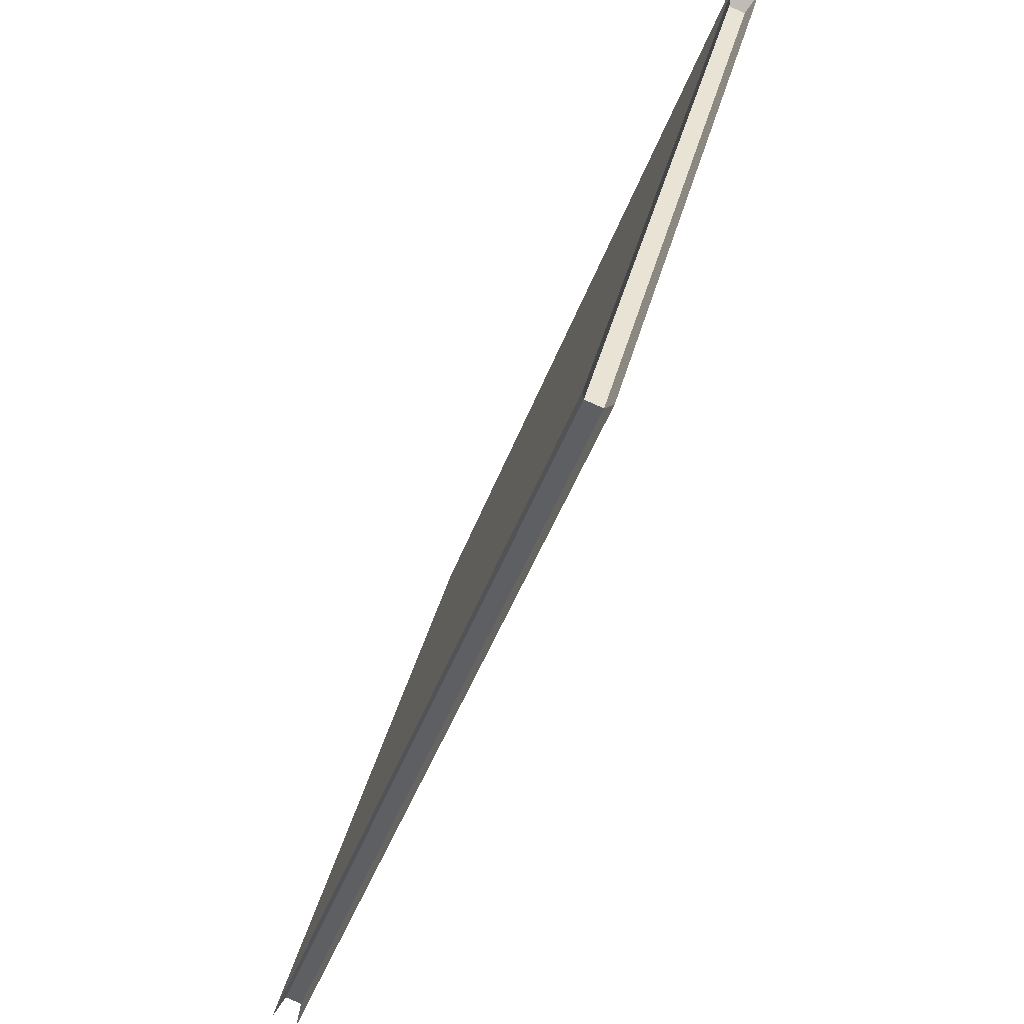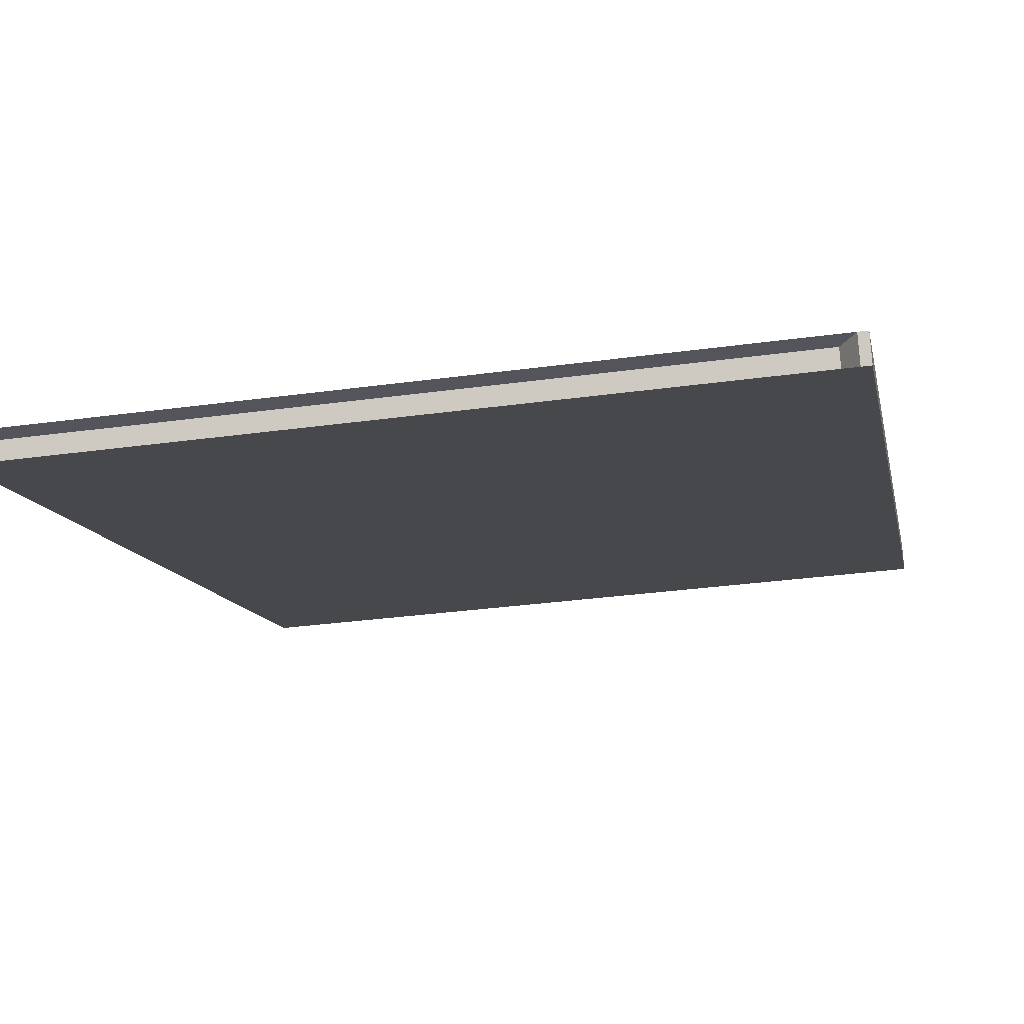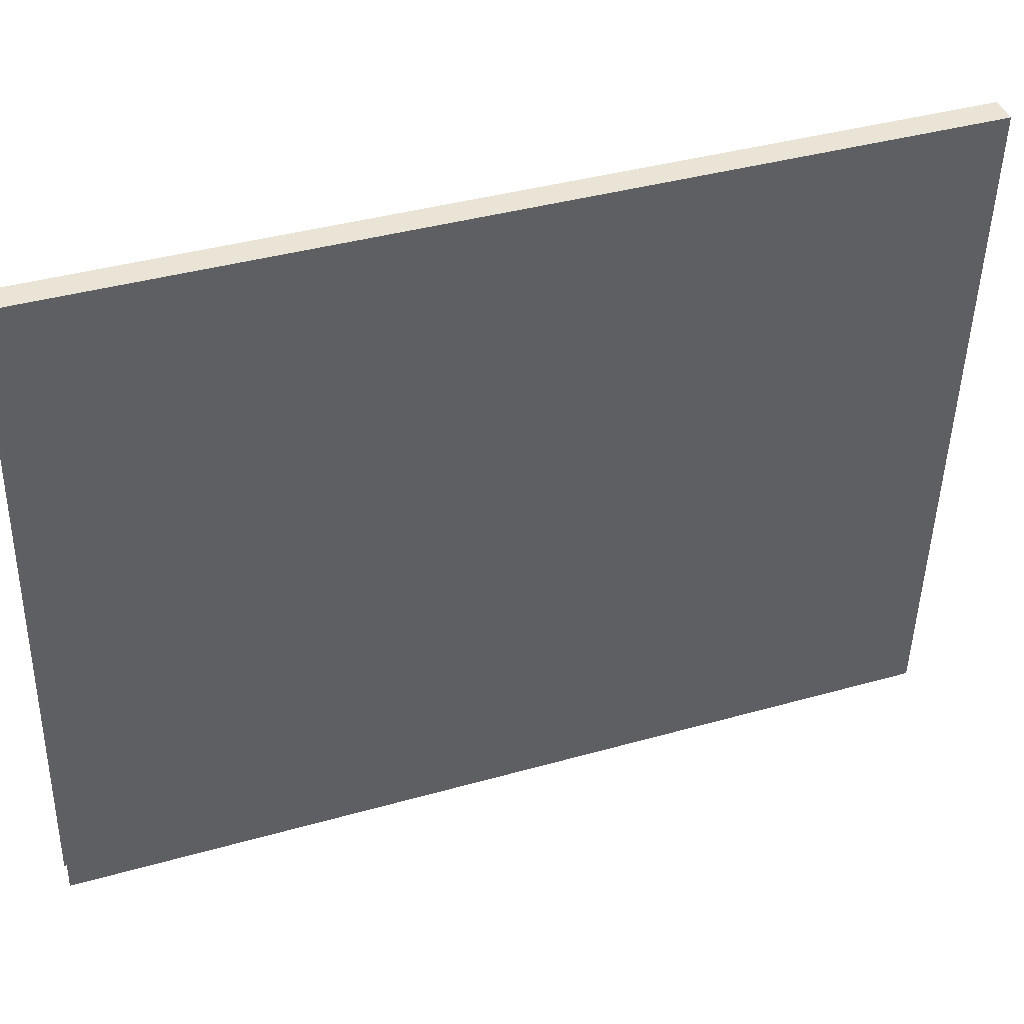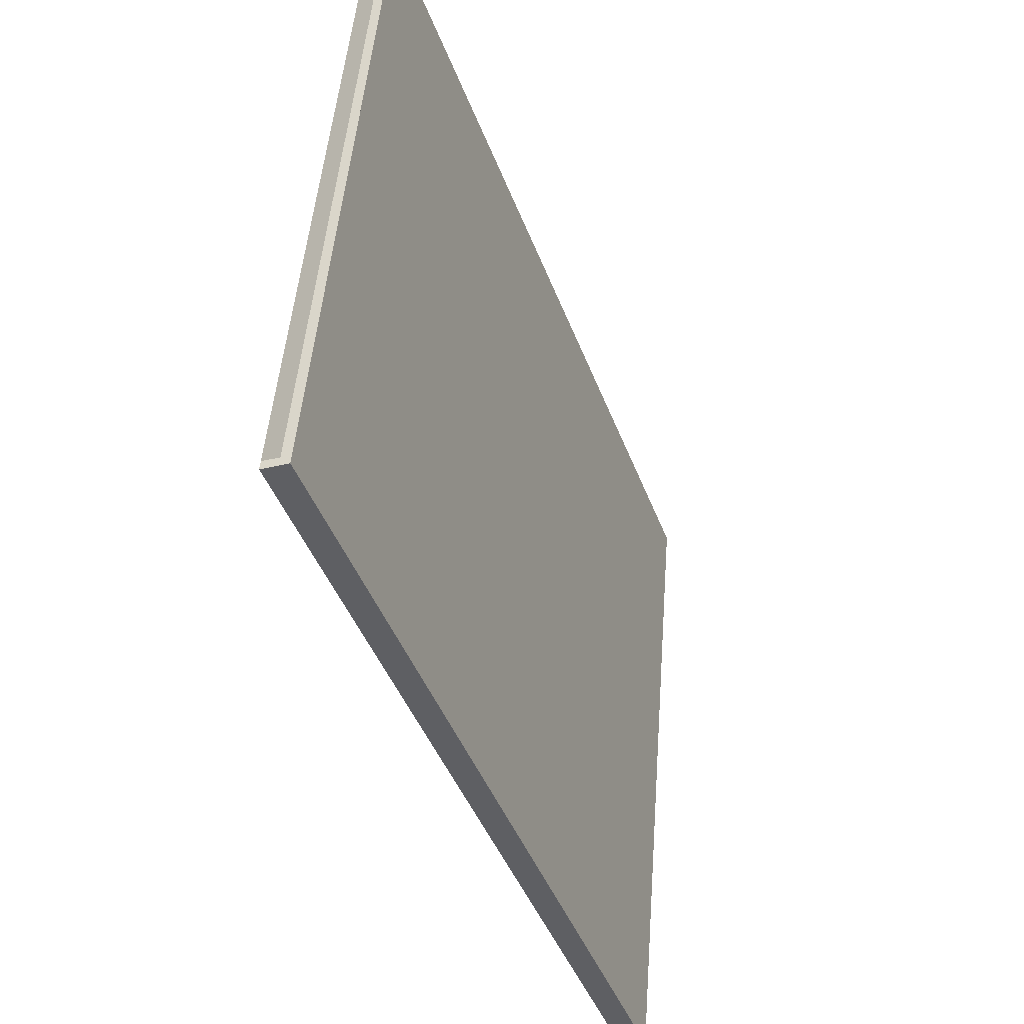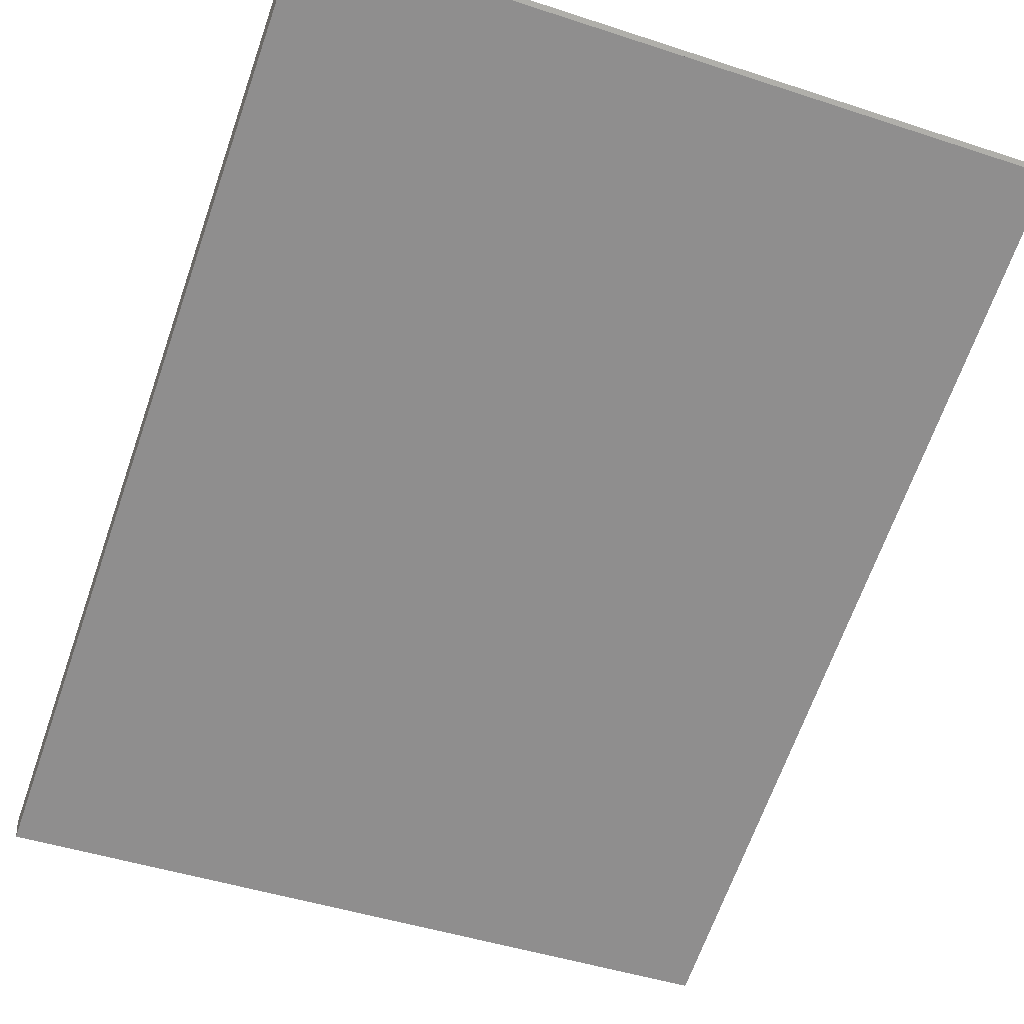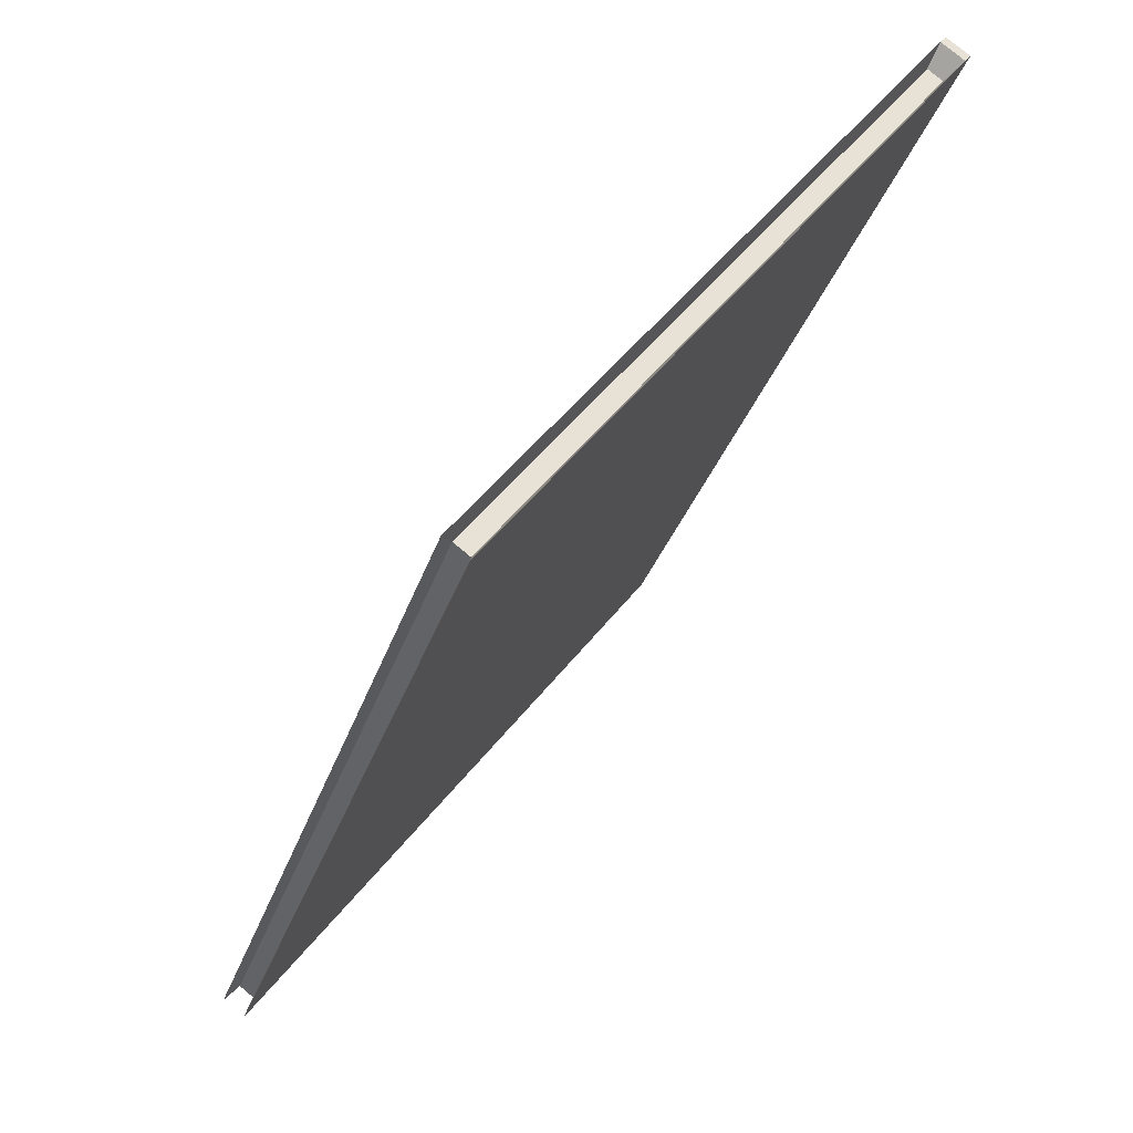
<metadata>
{"format":"obj","ext":"obj","renderer":"f3d","projection":"perspective","resolution":1024,"background":"white","views":[{"elev":39.9,"azim":-76.1,"up":"+Y"},{"elev":-31.0,"azim":11.2,"up":"+Z"},{"elev":-48.1,"azim":88.7,"up":"+Z"},{"elev":48.1,"azim":94.5,"up":"+Y"},{"elev":-46.0,"azim":159.4,"up":"+Z"},{"elev":47.5,"azim":-54.9,"up":"+Y"}]}
</metadata>
<code>
g pCube17_85
v 14.17 6.369 -3.941
v 14.17 6.387 -3.934
v 14.17 6.398 -3.965
v 14.17 6.38 -3.972
v 14.15 6.348 -3.993
v 14.15 6.367 -3.987
v 14.16 6.367 -3.987
v 14.16 6.348 -3.993
v 15.52 6.348 -3.993
v 15.52 6.367 -3.987
v 15.52 6.349 -3.938
v 15.52 6.33 -3.945
v 14.16 6.33 -3.945
v 14.16 6.349 -3.938
v 14.15 6.349 -3.938
v 14.15 6.33 -3.945
v 14.17 7.98 -3.36
v 14.19 7.98 -3.36
v 14.19 7.991 -3.392
v 14.17 7.991 -3.392
v 14.19 6.369 -3.941
v 14.19 6.38 -3.972
v 14.17 7.964 -3.366
v 14.17 7.975 -3.398
v 14.16 8.013 -3.394
v 14.15 8.013 -3.394
v 14.15 8.03 -3.388
v 14.16 8.03 -3.388
v 15.52 7.995 -3.345
v 15.52 8.013 -3.394
v 15.52 8.03 -3.388
v 15.52 8.012 -3.339
v 14.15 7.995 -3.345
v 14.16 7.995 -3.345
v 14.16 8.012 -3.339
v 14.15 8.012 -3.339
v 15.51 6.33 -3.945
v 15.51 6.348 -3.993
v 15.51 6.349 -3.938
v 15.51 7.995 -3.345
v 15.51 8.012 -3.339
v 15.51 8.03 -3.388
v 15.51 8.013 -3.394
v 15.51 6.367 -3.987
v 15.48 6.369 -3.941
v 15.48 6.38 -3.972
v 15.48 7.98 -3.36
v 15.48 7.991 -3.392
f 1 2 3
f 4 1 3
f 5 6 7
f 8 5 7
f 9 10 11
f 12 9 11
f 13 14 15
f 16 13 15
f 17 18 19
f 20 17 19
f 21 1 4
f 22 21 4
f 23 17 20
f 24 23 20
f 25 26 27
f 28 25 27
f 29 30 31
f 32 29 31
f 33 34 35
f 36 33 35
f 6 26 25
f 7 6 25
f 11 10 30
f 29 11 30
f 15 14 34
f 33 15 34
f 3 2 23
f 24 3 23
f 12 37 38
f 9 12 38
f 12 11 39
f 37 12 39
f 40 39 11
f 29 40 11
f 41 40 29
f 32 41 29
f 42 41 32
f 31 42 32
f 30 43 42
f 31 30 42
f 44 43 30
f 10 44 30
f 38 44 10
f 9 38 10
f 45 21 22
f 46 45 22
f 37 39 14
f 13 37 14
f 34 14 39
f 40 34 39
f 35 34 40
f 41 35 40
f 19 18 47
f 48 19 47
f 43 25 28
f 42 43 28
f 7 25 43
f 44 7 43
f 8 7 44
f 38 8 44
f 16 15 2
f 1 16 2
f 6 5 4
f 3 6 4
f 36 35 18
f 17 36 18
f 28 27 20
f 19 28 20
f 13 16 1
f 21 13 1
f 5 8 22
f 4 5 22
f 33 36 17
f 23 33 17
f 27 26 24
f 20 27 24
f 15 33 23
f 2 15 23
f 26 6 3
f 24 26 3
f 37 13 21
f 45 37 21
f 8 38 46
f 22 8 46
f 38 37 45
f 46 38 45
f 35 41 47
f 18 35 47
f 41 42 48
f 47 41 48
f 42 28 19
f 48 42 19

</code>
